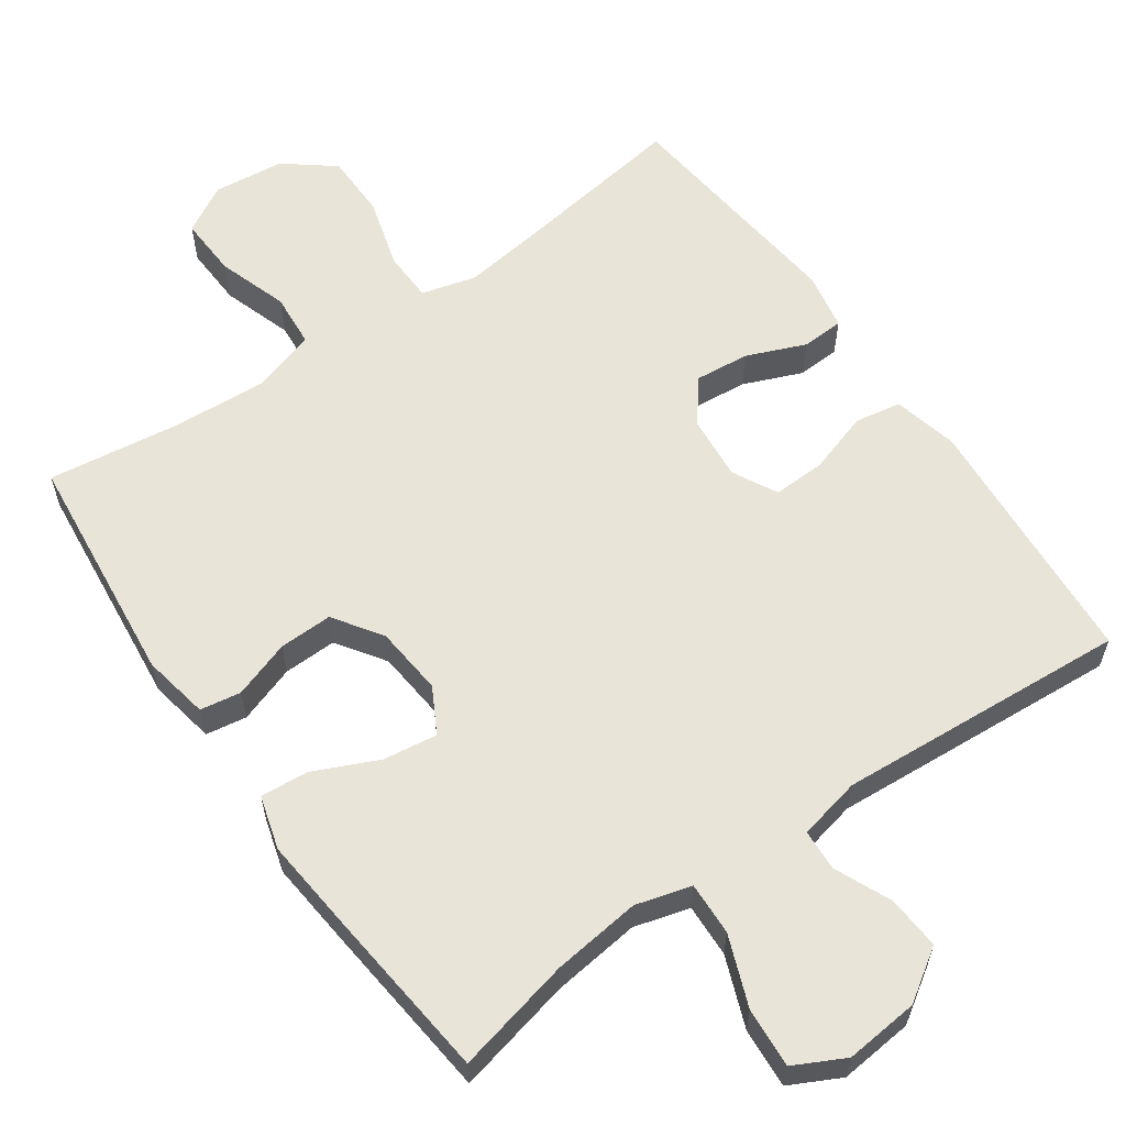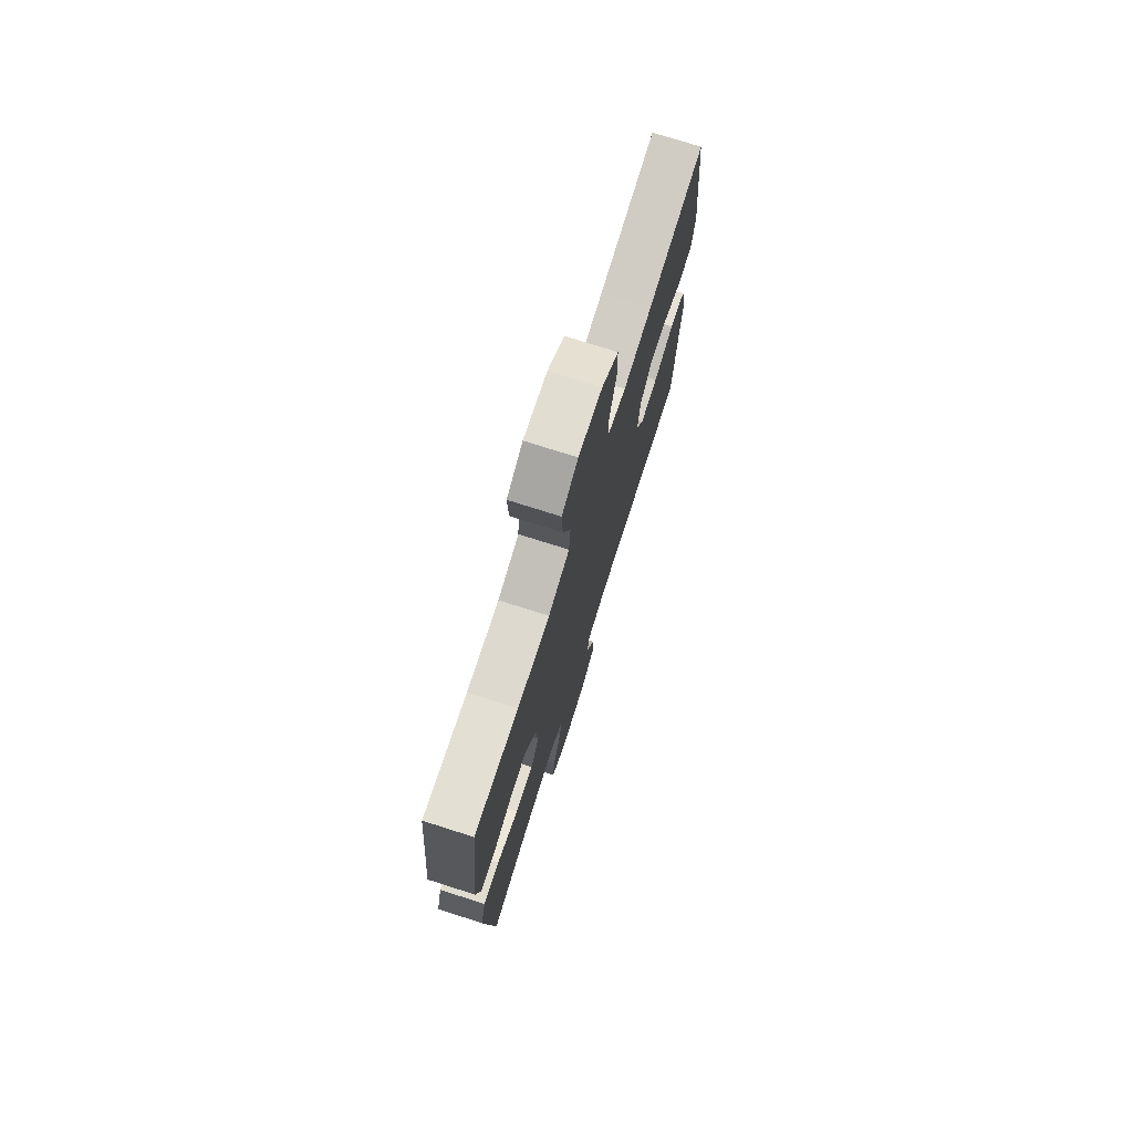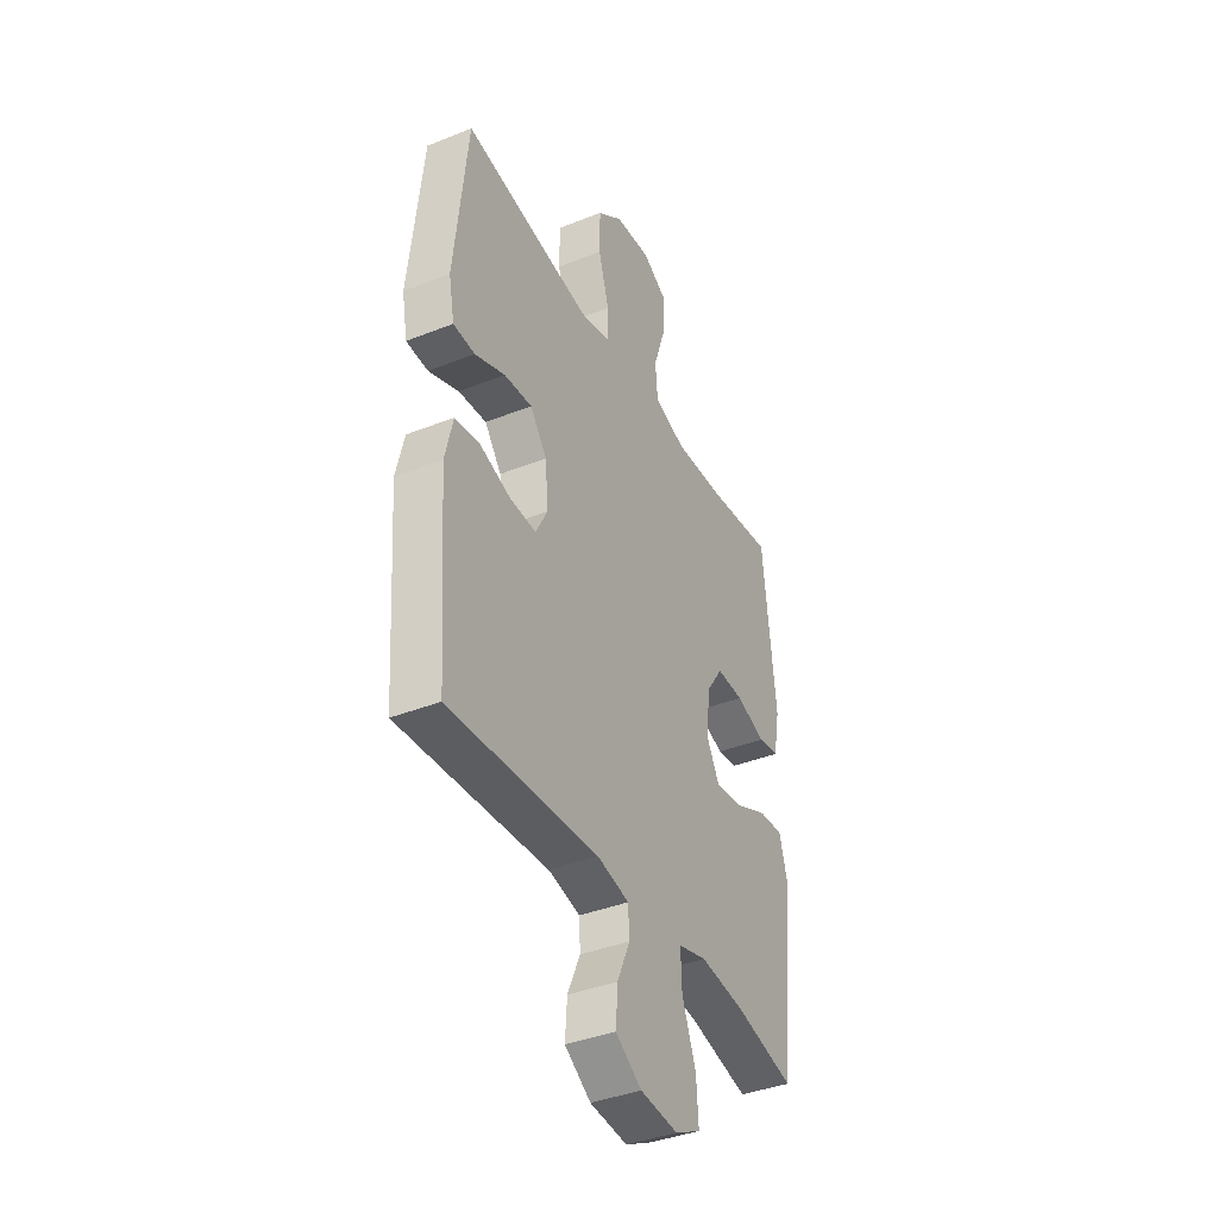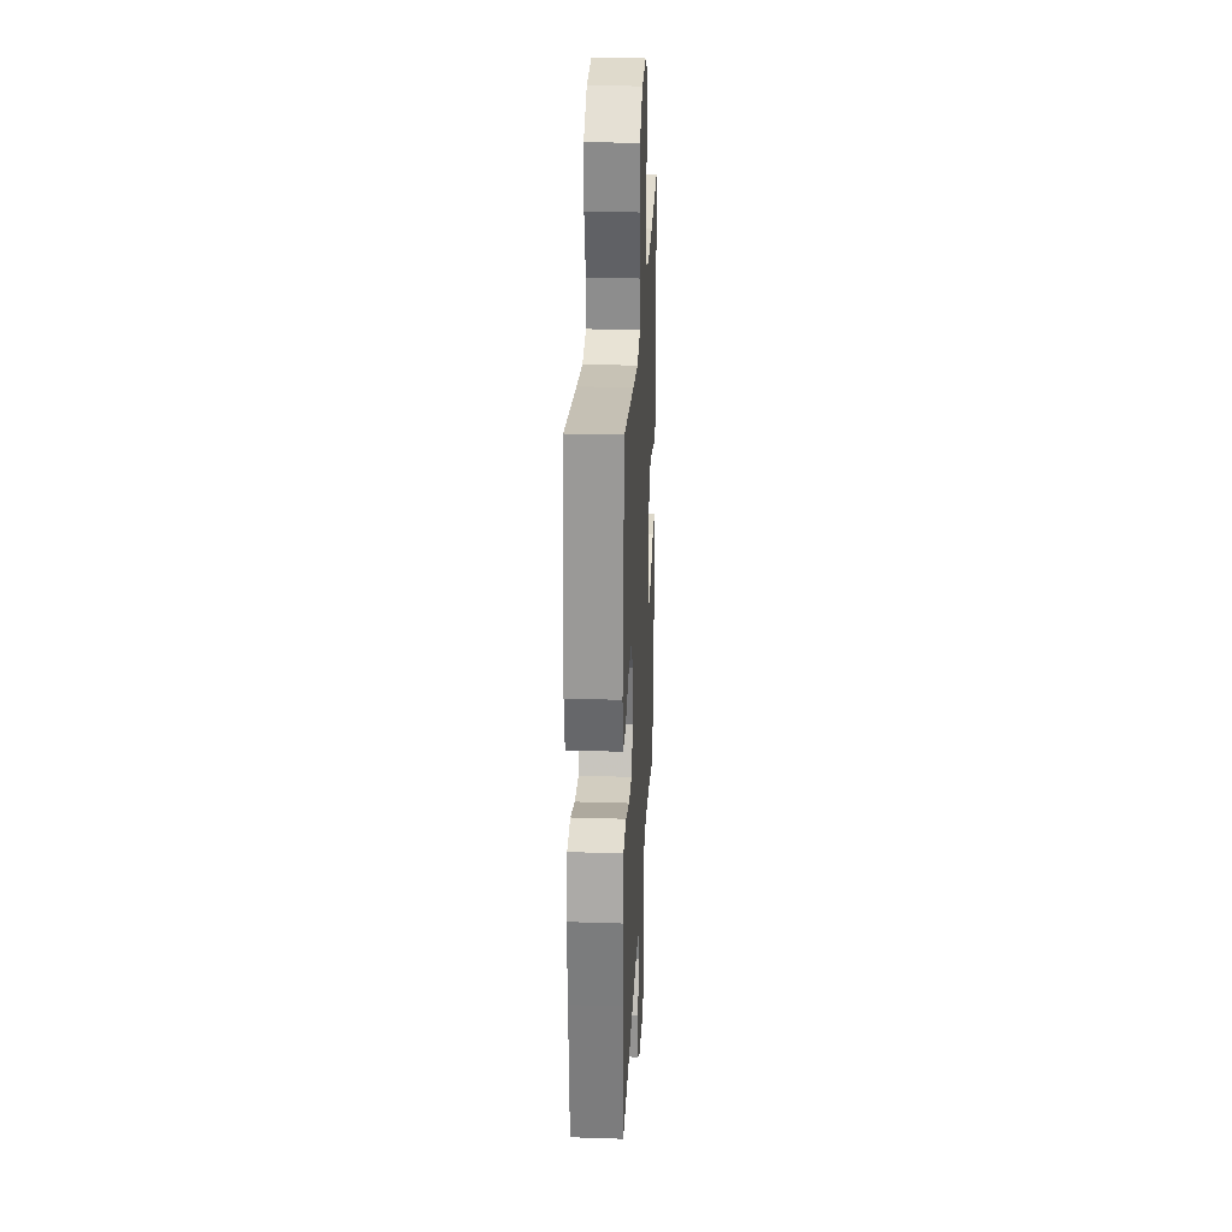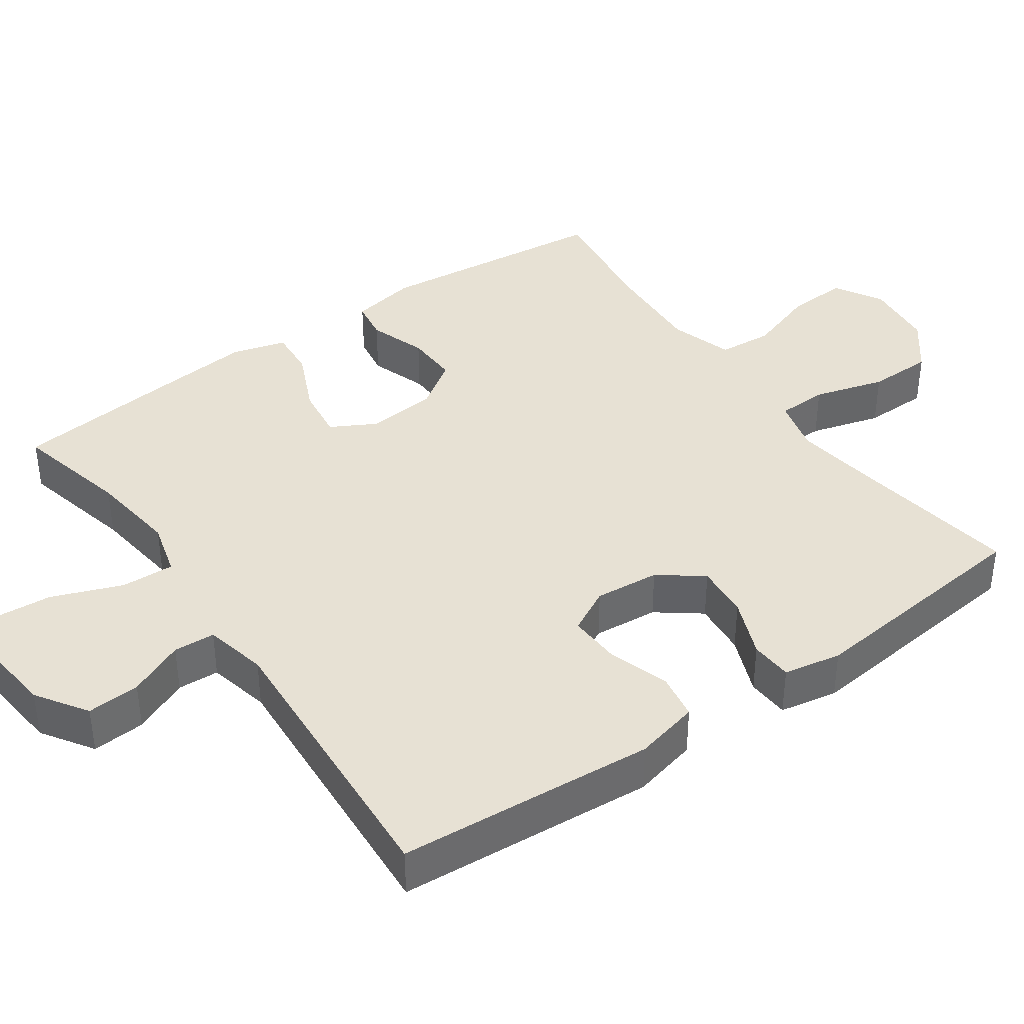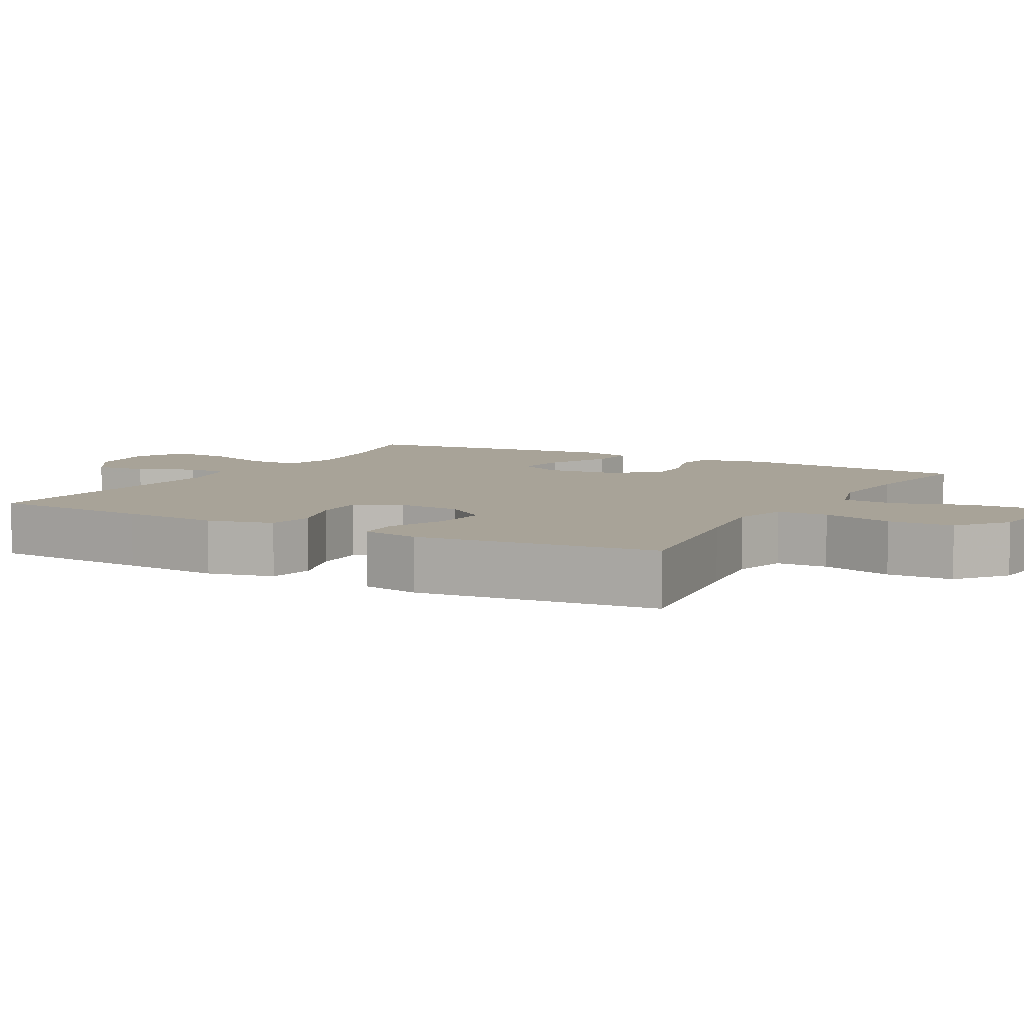
<metadata>
{"format":"obj","ext":"obj","renderer":"f3d","projection":"perspective","resolution":1024,"background":"white","views":[{"elev":59.9,"azim":145.1,"up":"+Y"},{"elev":75.0,"azim":107.6,"up":"+Z"},{"elev":-39.2,"azim":-63.6,"up":"+Z"},{"elev":26.7,"azim":-87.1,"up":"+Z"},{"elev":39.4,"azim":-125.2,"up":"+Y"},{"elev":6.9,"azim":-60.9,"up":"+Y"}]}
</metadata>
<code>
v -0.5 0.07 0.5
v -0.266 0.07 0.465
v -0.15 0.07 0.449
v -0.075 0.07 0.469
v -0.073 0.07 0.538
v -0.101 0.07 0.635
v -0.1 0.07 0.724
v -0.032 0.07 0.777
v 0.065 0.07 0.787
v 0.131 0.07 0.749
v 0.127 0.07 0.666
v 0.095 0.07 0.57
v 0.101 0.07 0.495
v 0.188 0.07 0.468
v 0.32 0.07 0.476
v 0.5 0.07 0.5
v 0.534 0.07 0.178
v 0.517 0.07 0.087
v 0.461 0.07 0.078
v 0.382 0.07 0.105
v 0.309 0.07 0.107
v 0.264 0.07 0.041
v 0.255 0.07 -0.054
v 0.289 0.07 -0.116
v 0.363 0.07 -0.106
v 0.451 0.07 -0.066
v 0.517 0.07 -0.061
v 0.538 0.07 -0.135
v 0.526 0.07 -0.256
v 0.5 0.07 -0.5
v 0.341 0.07 -0.463
v 0.22 0.07 -0.448
v 0.144 0.07 -0.469
v 0.147 0.07 -0.542
v 0.184 0.07 -0.638
v 0.19 0.07 -0.72
v 0.121 0.07 -0.755
v 0.02 0.07 -0.745
v -0.05 0.07 -0.699
v -0.045 0.07 -0.626
v -0.011 0.07 -0.549
v -0.014 0.07 -0.492
v -0.1 0.07 -0.473
v -0.5 0.07 -0.5
v -0.516 0.07 -0.278
v -0.526 0.07 -0.146
v -0.505 0.07 -0.057
v -0.441 0.07 -0.046
v -0.357 0.07 -0.073
v -0.285 0.07 -0.076
v -0.253 0.07 -0.015
v -0.261 0.07 0.074
v -0.306 0.07 0.133
v -0.381 0.07 0.126
v -0.462 0.07 0.093
v -0.52 0.07 0.096
v -0.535 0.07 0.175
v -0.5 0 0.5
v -0.266 0 0.465
v -0.15 0 0.449
v -0.075 0 0.469
v -0.073 0 0.538
v -0.101 0 0.635
v -0.1 0 0.724
v -0.032 0 0.777
v 0.065 0 0.787
v 0.131 0 0.749
v 0.127 0 0.666
v 0.095 0 0.57
v 0.101 0 0.495
v 0.188 0 0.468
v 0.32 0 0.476
v 0.5 0 0.5
v 0.534 0 0.178
v 0.517 0 0.087
v 0.461 0 0.078
v 0.382 0 0.105
v 0.309 0 0.107
v 0.264 0 0.041
v 0.255 0 -0.054
v 0.289 0 -0.116
v 0.363 0 -0.106
v 0.451 0 -0.066
v 0.517 0 -0.061
v 0.538 0 -0.135
v 0.526 0 -0.256
v 0.5 0 -0.5
v 0.341 0 -0.463
v 0.22 0 -0.448
v 0.144 0 -0.469
v 0.147 0 -0.542
v 0.184 0 -0.638
v 0.19 0 -0.72
v 0.121 0 -0.755
v 0.02 0 -0.745
v -0.05 0 -0.699
v -0.045 0 -0.626
v -0.011 0 -0.549
v -0.014 0 -0.492
v -0.1 0 -0.473
v -0.5 0 -0.5
v -0.516 0 -0.278
v -0.526 0 -0.146
v -0.505 0 -0.057
v -0.441 0 -0.046
v -0.357 0 -0.073
v -0.285 0 -0.076
v -0.253 0 -0.015
v -0.261 0 0.074
v -0.306 0 0.133
v -0.381 0 0.126
v -0.462 0 0.093
v -0.52 0 0.096
v -0.535 0 0.175
f 54 55 56 57
f 53 54 57 1
f 52 53 1 2
f 51 52 2 3
f 46 47 48 49
f 45 46 49 50
f 43 44 45 50
f 42 43 50 51
f 38 39 40 41
f 38 41 42
f 37 38 42
f 34 35 36 37
f 33 34 37 42
f 32 33 42 51
f 28 29 30 31
f 25 26 27 28
f 24 25 28 31
f 23 24 31 32
f 17 18 19 20
f 15 16 17 20
f 14 15 20 21
f 13 14 21 22
f 9 10 11 12
f 9 12 13
f 8 9 13
f 5 6 7 8
f 4 5 8 13
f 23 32 51 3
f 13 22 23
f 3 4 13 23
f 114 113 112 111
f 58 114 111 110
f 59 58 110 109
f 60 59 109 108
f 106 105 104 103
f 107 106 103 102
f 107 102 101 100
f 108 107 100 99
f 98 97 96 95
f 99 98 95
f 99 95 94
f 94 93 92 91
f 99 94 91 90
f 108 99 90 89
f 88 87 86 85
f 85 84 83 82
f 88 85 82 81
f 89 88 81 80
f 77 76 75 74
f 77 74 73 72
f 78 77 72 71
f 79 78 71 70
f 69 68 67 66
f 70 69 66
f 70 66 65
f 65 64 63 62
f 70 65 62 61
f 60 108 89 80
f 80 79 70
f 80 70 61 60
f 1 58 59 2
f 2 59 60 3
f 3 60 61 4
f 4 61 62 5
f 5 62 63 6
f 6 63 64 7
f 7 64 65 8
f 8 65 66 9
f 9 66 67 10
f 10 67 68 11
f 11 68 69 12
f 12 69 70 13
f 13 70 71 14
f 14 71 72 15
f 15 72 73 16
f 16 73 74 17
f 17 74 75 18
f 18 75 76 19
f 19 76 77 20
f 20 77 78 21
f 21 78 79 22
f 22 79 80 23
f 23 80 81 24
f 24 81 82 25
f 25 82 83 26
f 26 83 84 27
f 27 84 85 28
f 28 85 86 29
f 29 86 87 30
f 30 87 88 31
f 31 88 89 32
f 32 89 90 33
f 33 90 91 34
f 34 91 92 35
f 35 92 93 36
f 36 93 94 37
f 37 94 95 38
f 38 95 96 39
f 39 96 97 40
f 40 97 98 41
f 41 98 99 42
f 42 99 100 43
f 43 100 101 44
f 44 101 102 45
f 45 102 103 46
f 46 103 104 47
f 47 104 105 48
f 48 105 106 49
f 49 106 107 50
f 50 107 108 51
f 51 108 109 52
f 52 109 110 53
f 53 110 111 54
f 54 111 112 55
f 55 112 113 56
f 56 113 114 57
f 57 114 58 1

</code>
